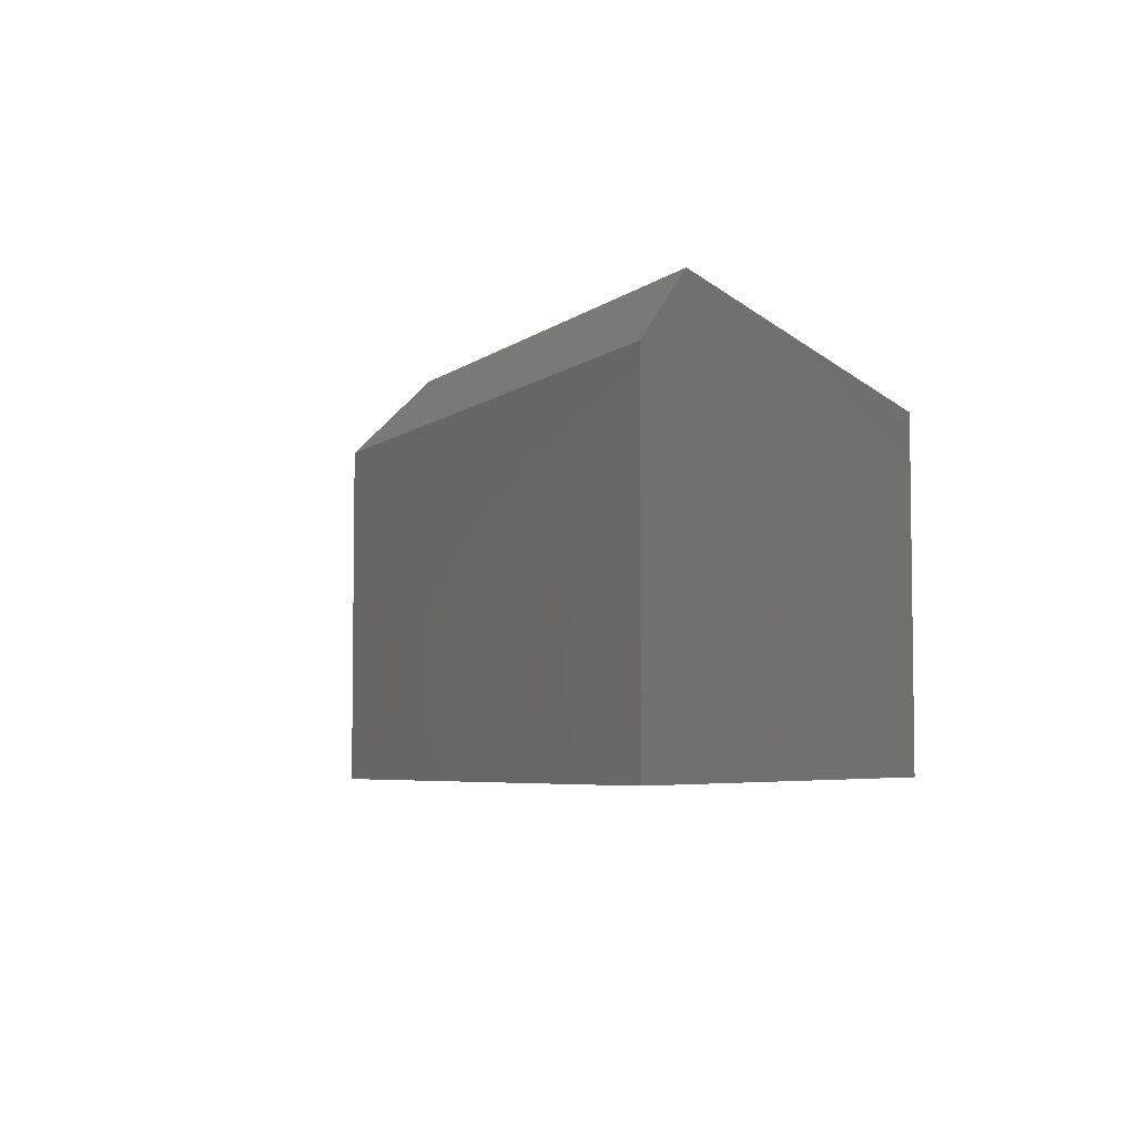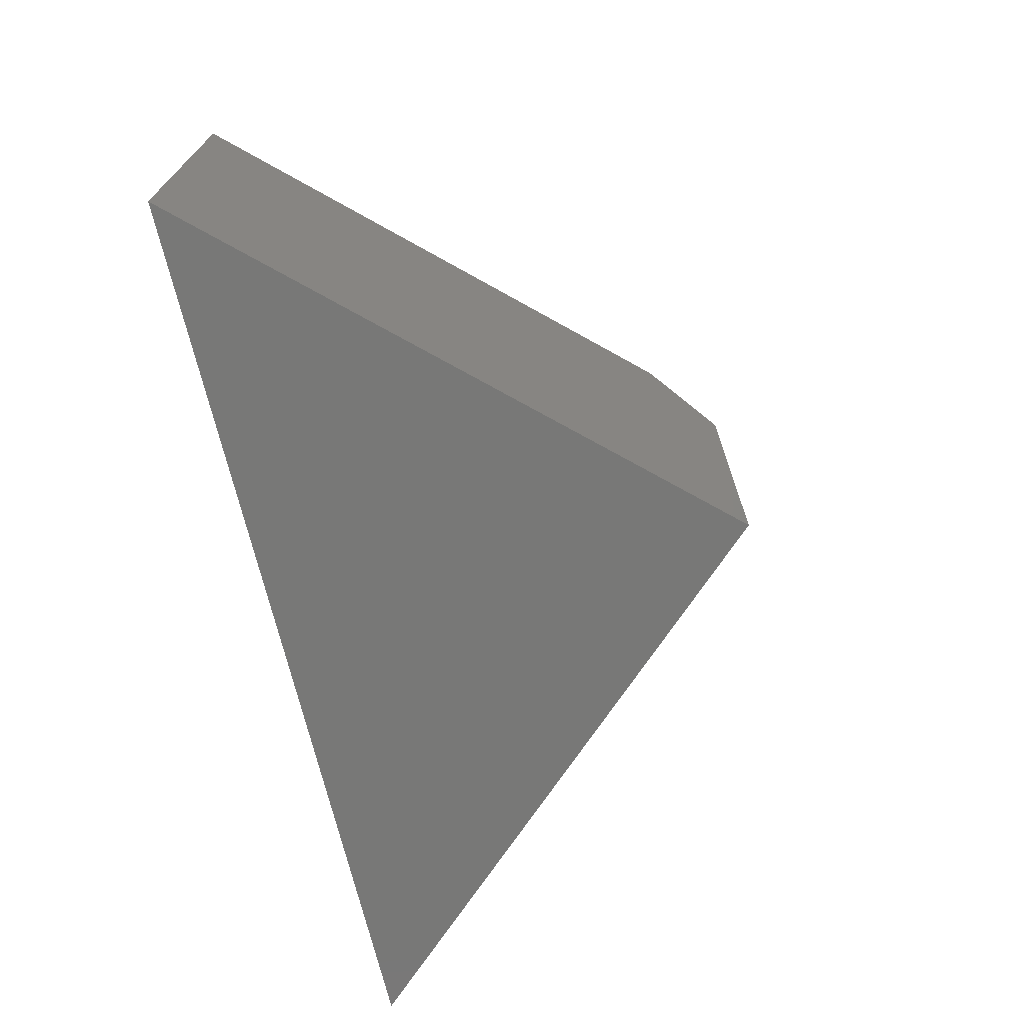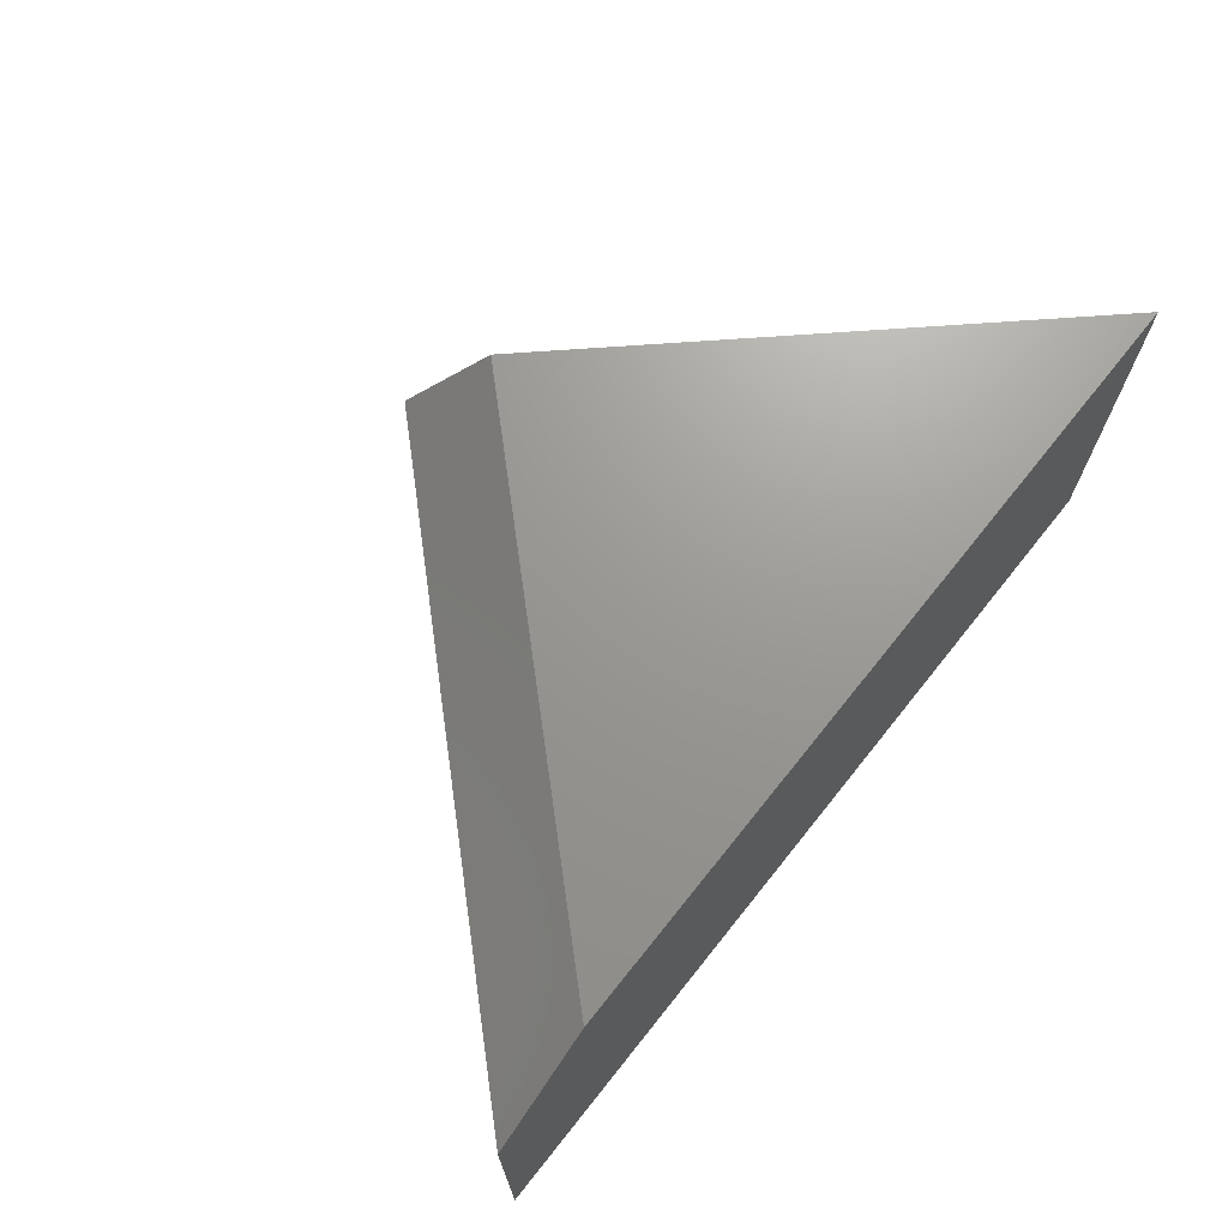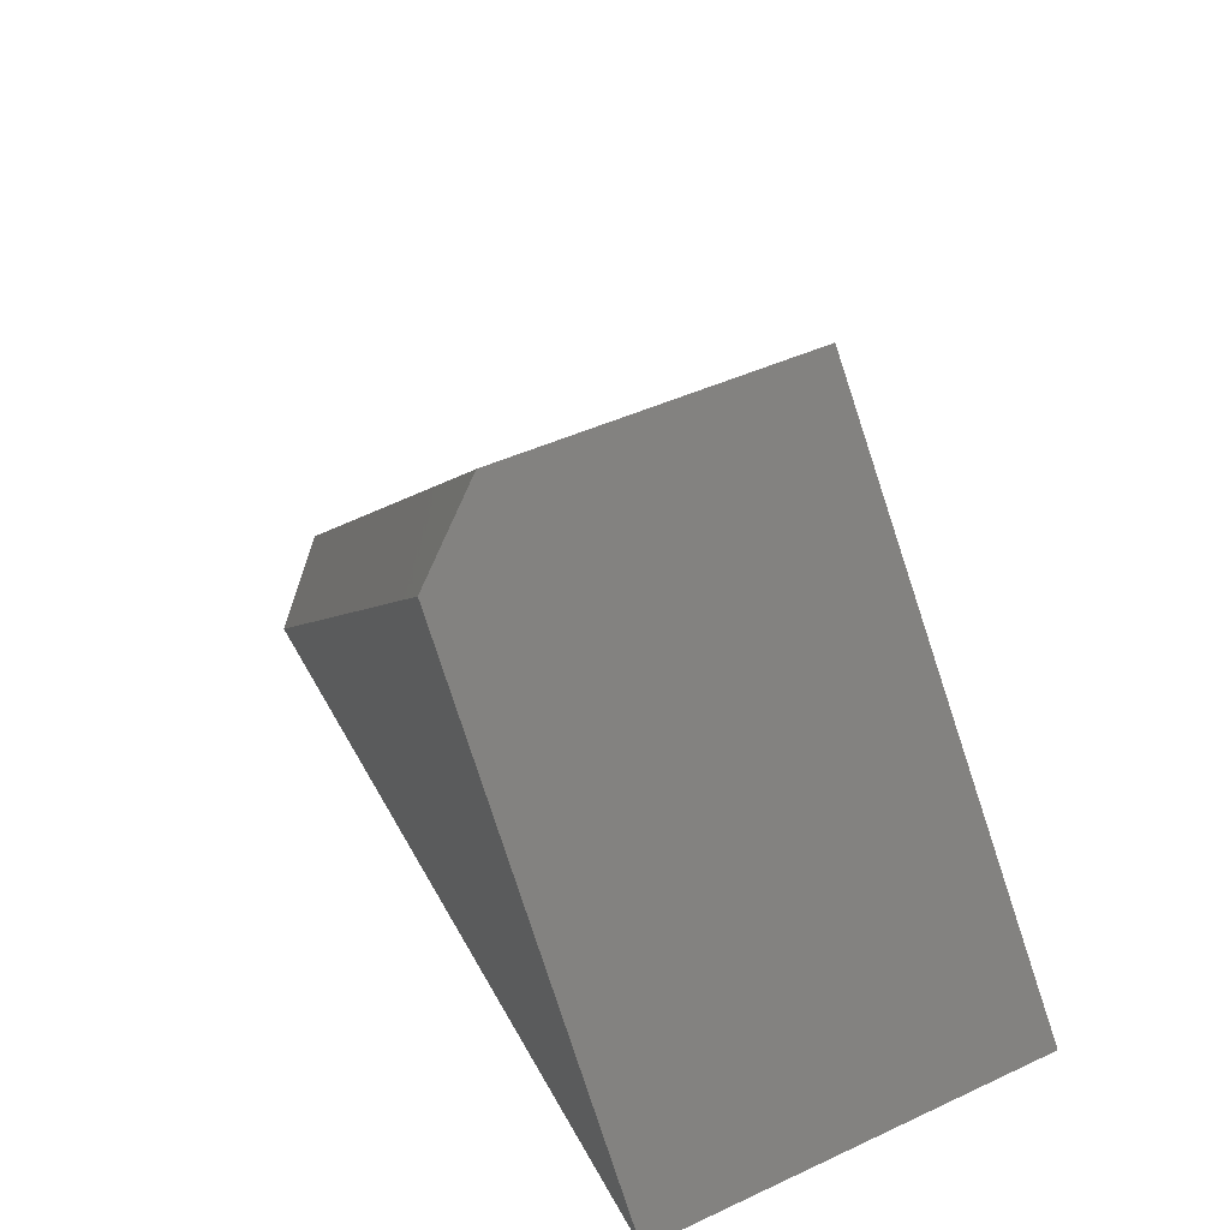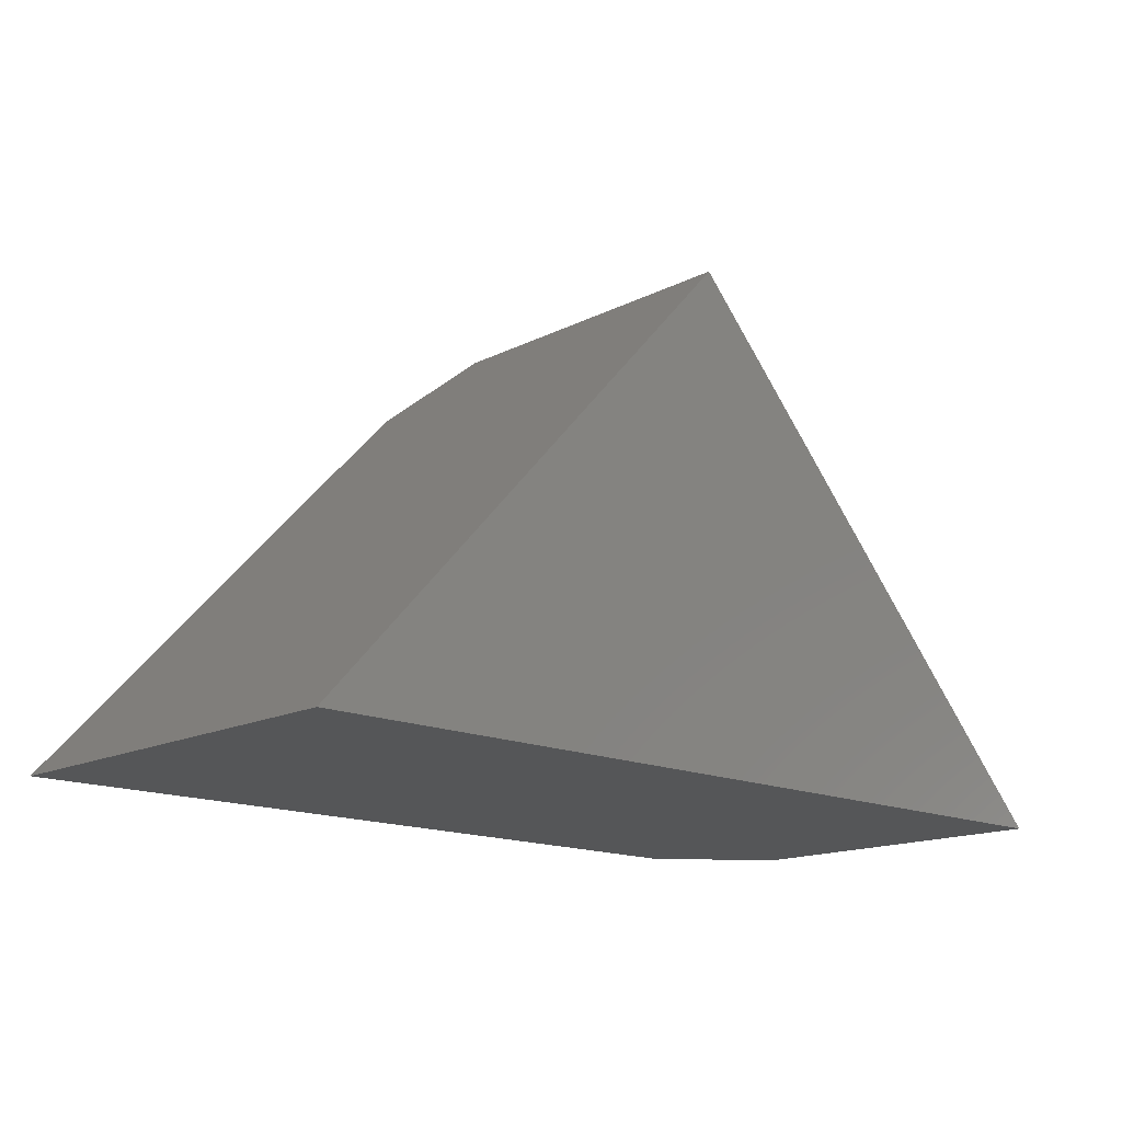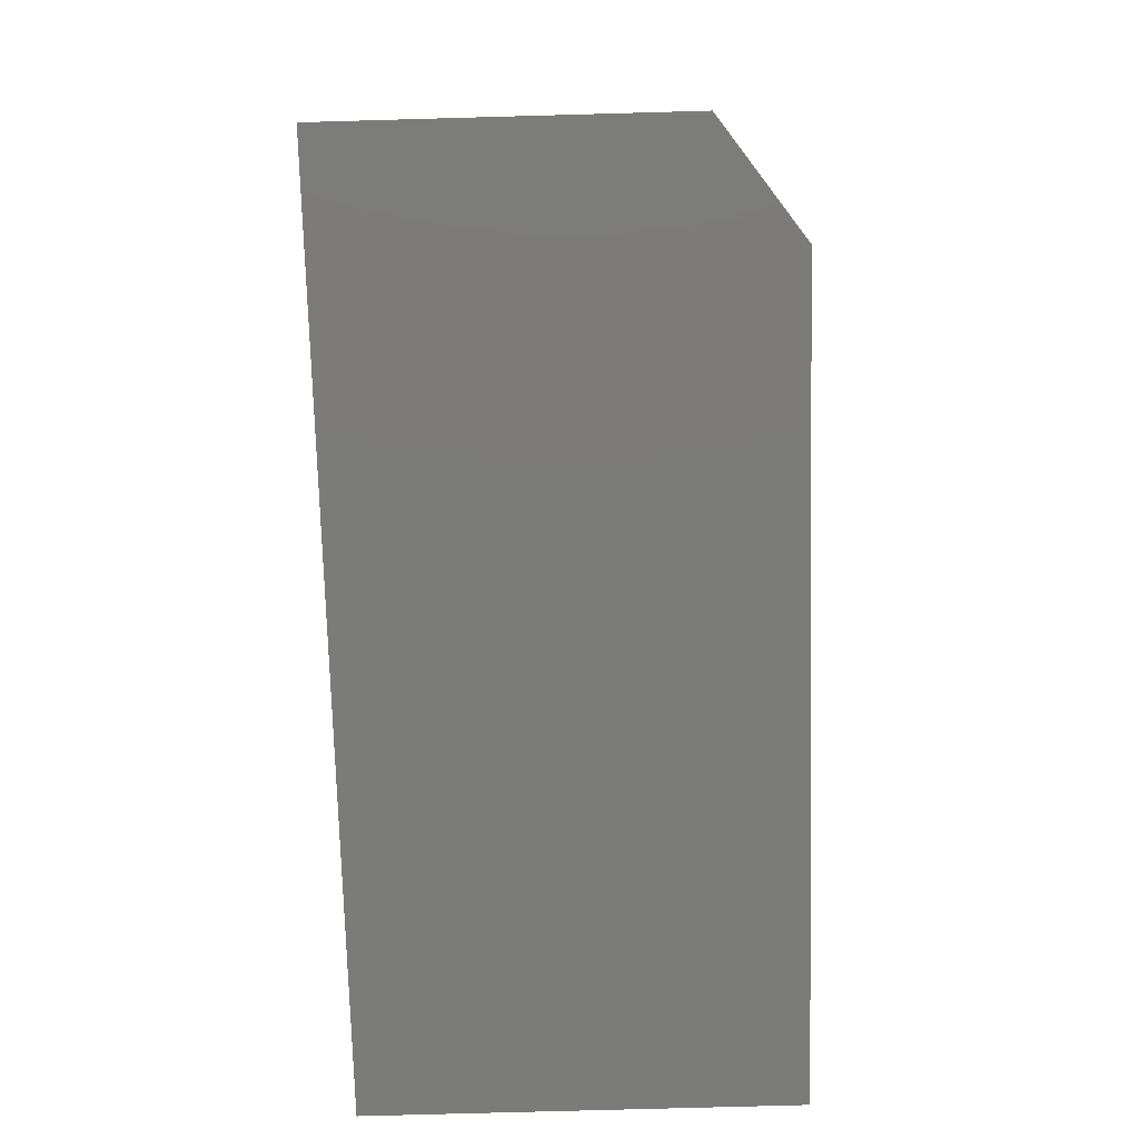
<metadata>
{"format":"stl","ext":"stl","renderer":"f3d","projection":"perspective","resolution":1024,"background":"white","views":[{"elev":-5.1,"azim":112.1,"up":"+Y"},{"elev":-70.4,"azim":-76.6,"up":"+Y"},{"elev":69.9,"azim":128.6,"up":"+Y"},{"elev":47.1,"azim":-117.5,"up":"+Z"},{"elev":-15.5,"azim":-43.4,"up":"+Z"},{"elev":-74.4,"azim":91.6,"up":"+Z"}]}
</metadata>
<code>
# stl→obj: 8 verts, 12 faces
v 0.3302 4.262e-17 0.2812
v -0.4375 0 0.2812
v -0.05768 4.396e-17 0.6934
v -0.4375 -0.4062 0.2812
v -0.004605 -0.4062 0.751
v -0.004605 -0.07812 0.751
v 0.4375 -0.4062 0.2812
v 0.4375 -0.07812 0.2812
f 1 2 3
f 2 4 3
f 3 4 5
f 3 5 6
f 7 8 5
f 5 8 6
f 4 2 7
f 7 2 1
f 7 1 8
f 8 1 6
f 6 1 3
f 4 7 5

</code>
